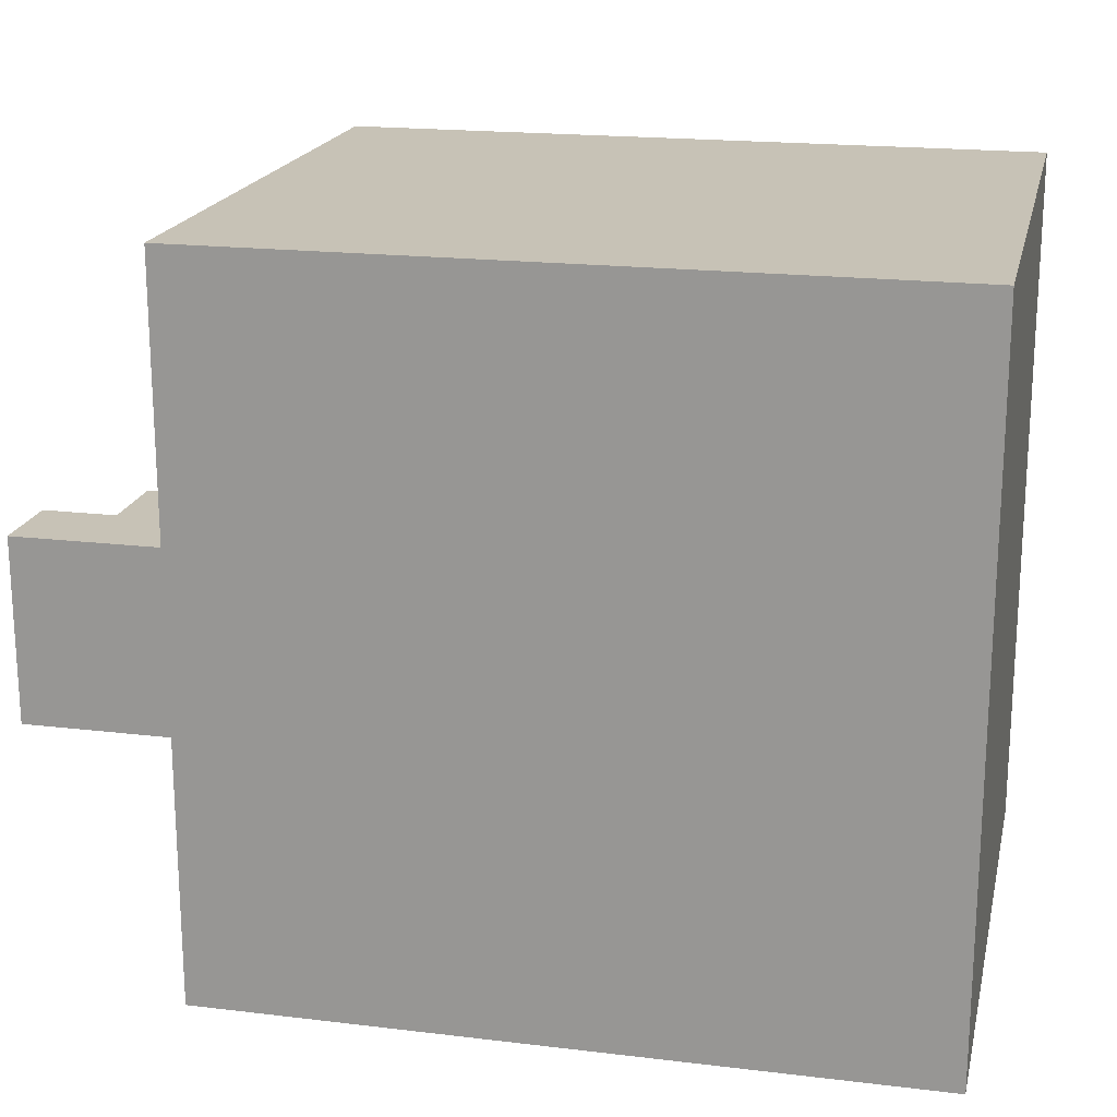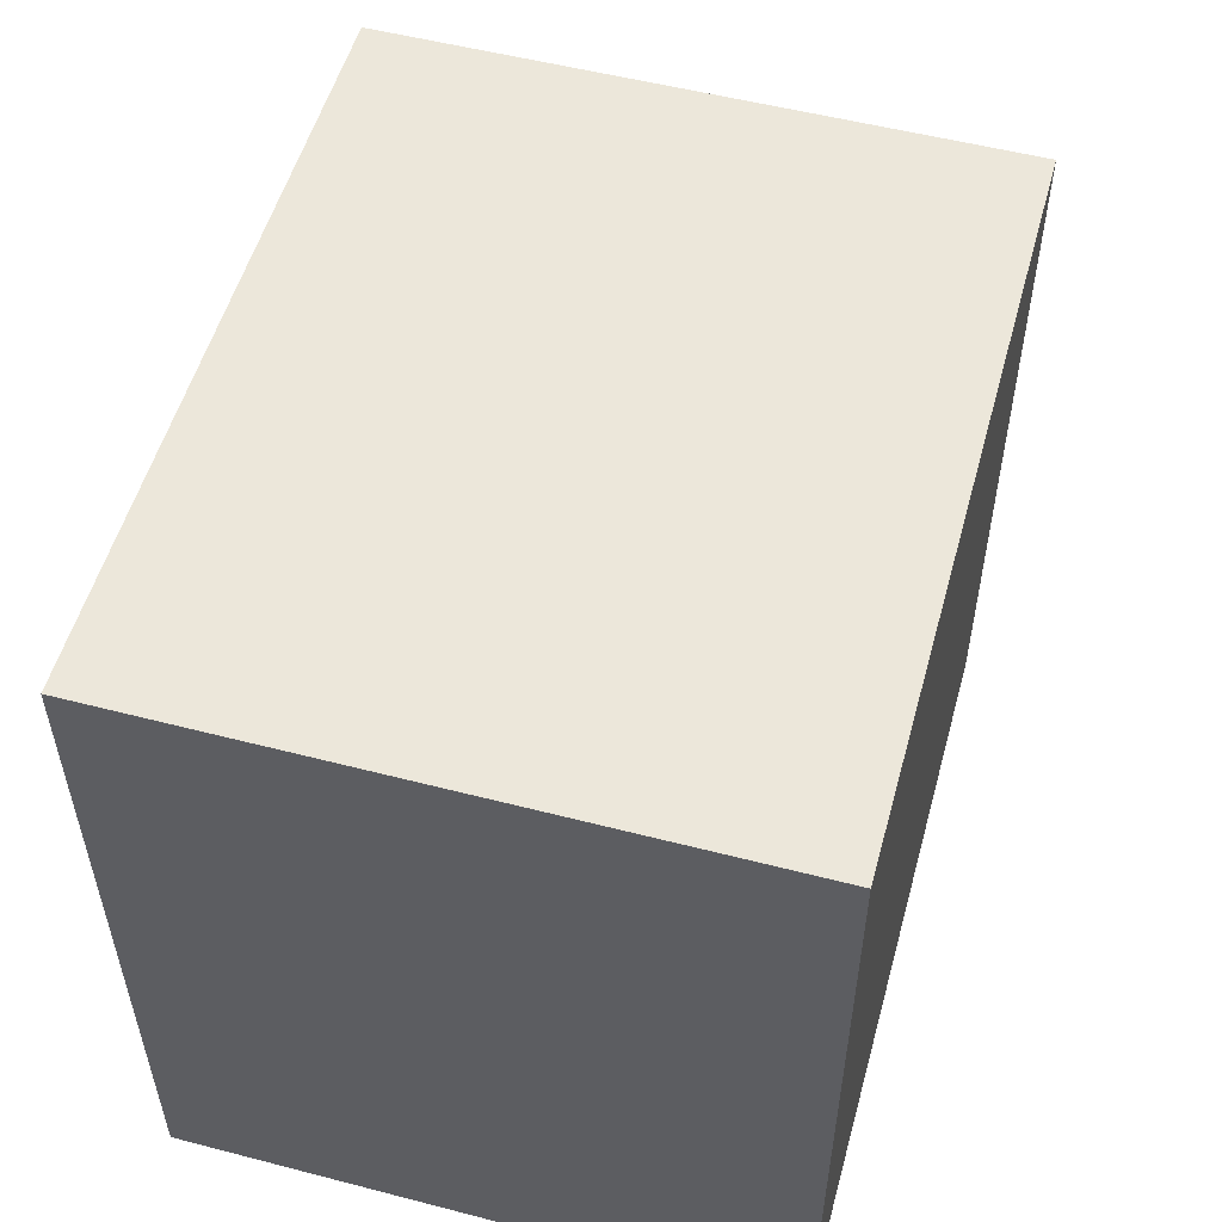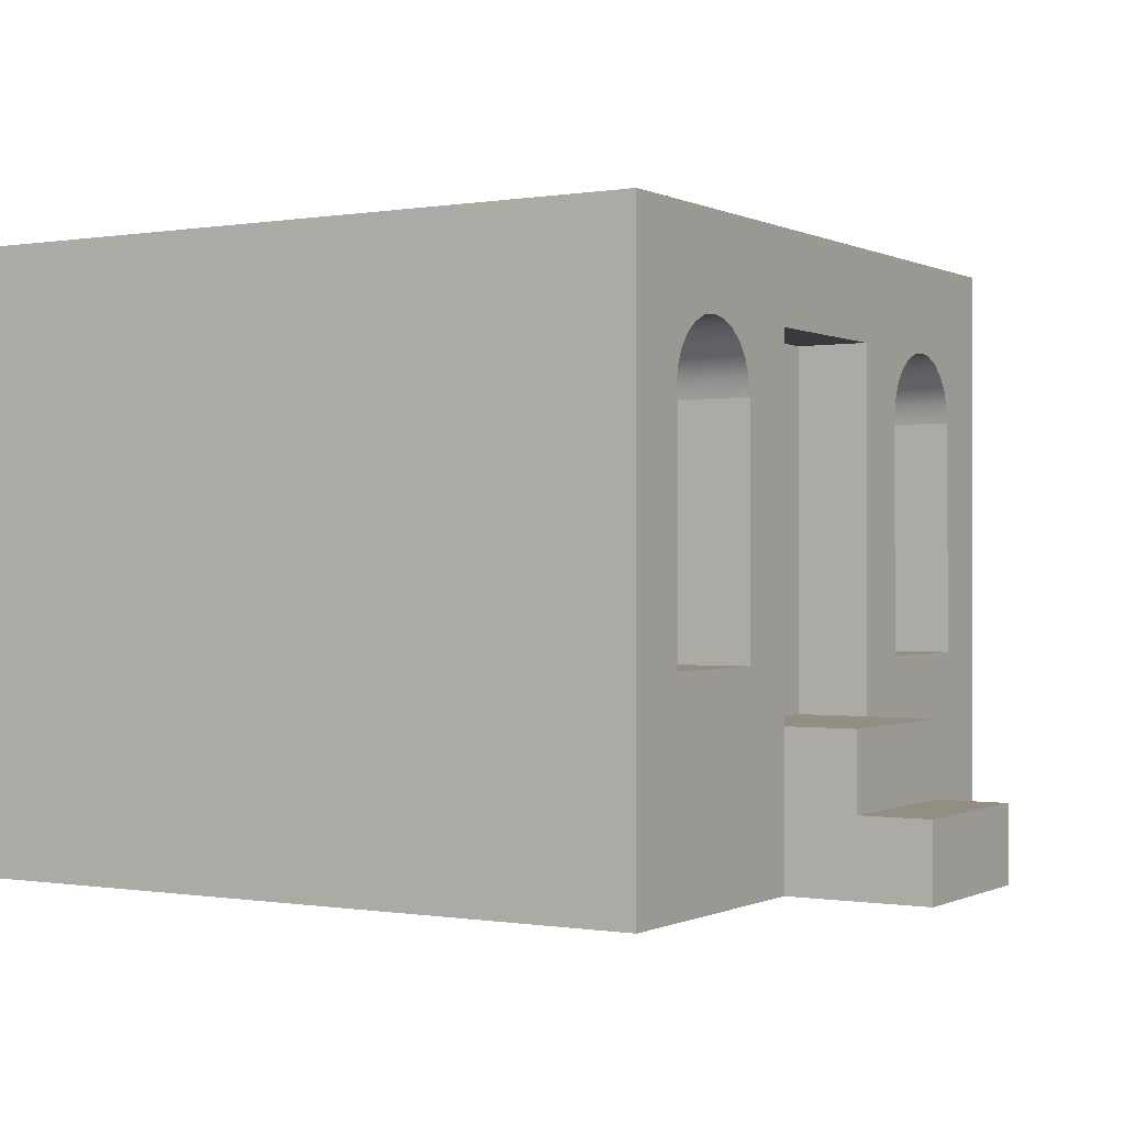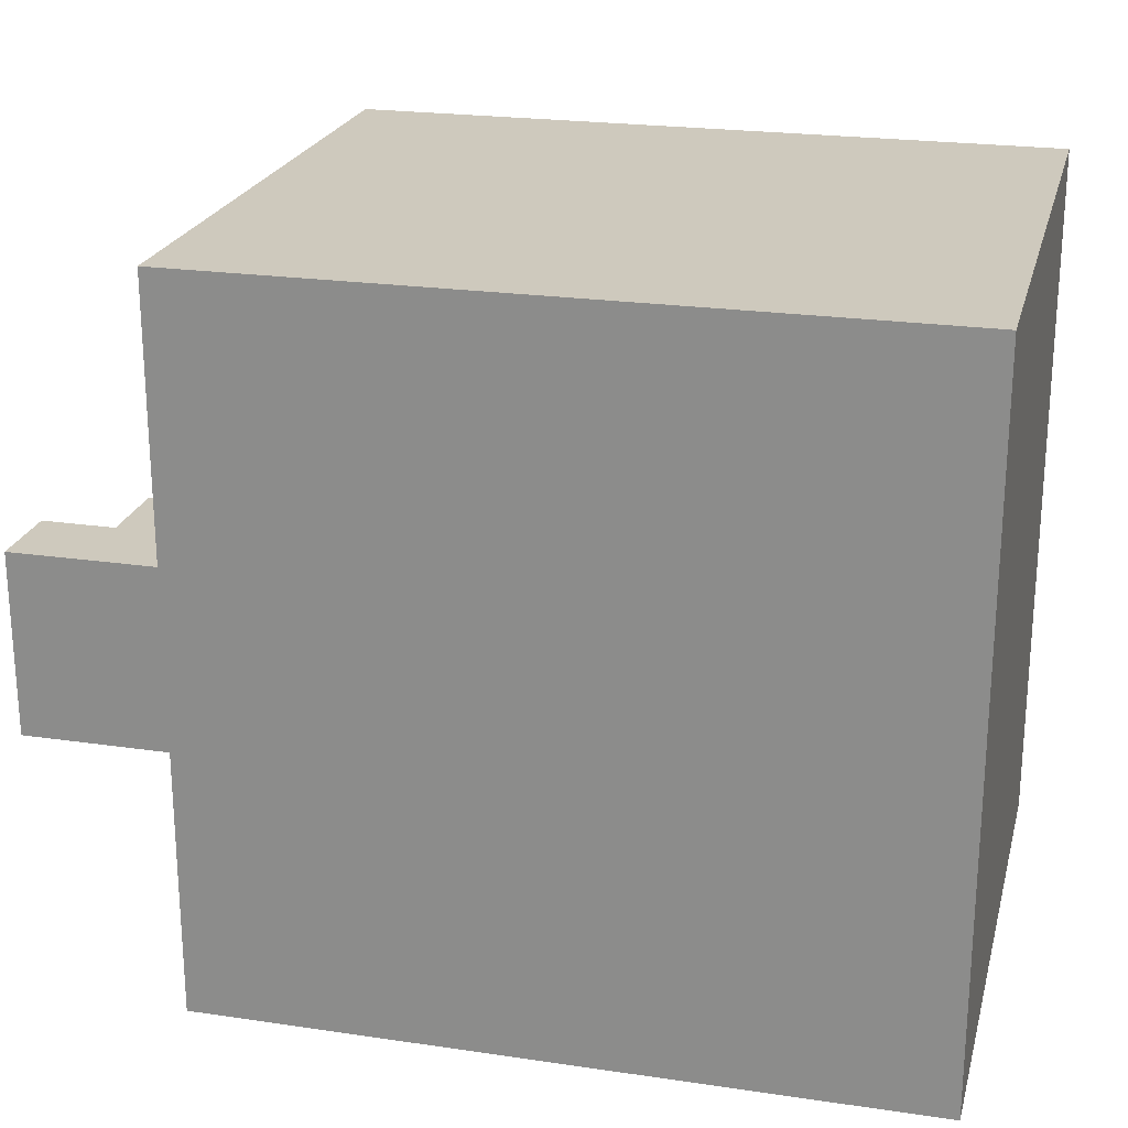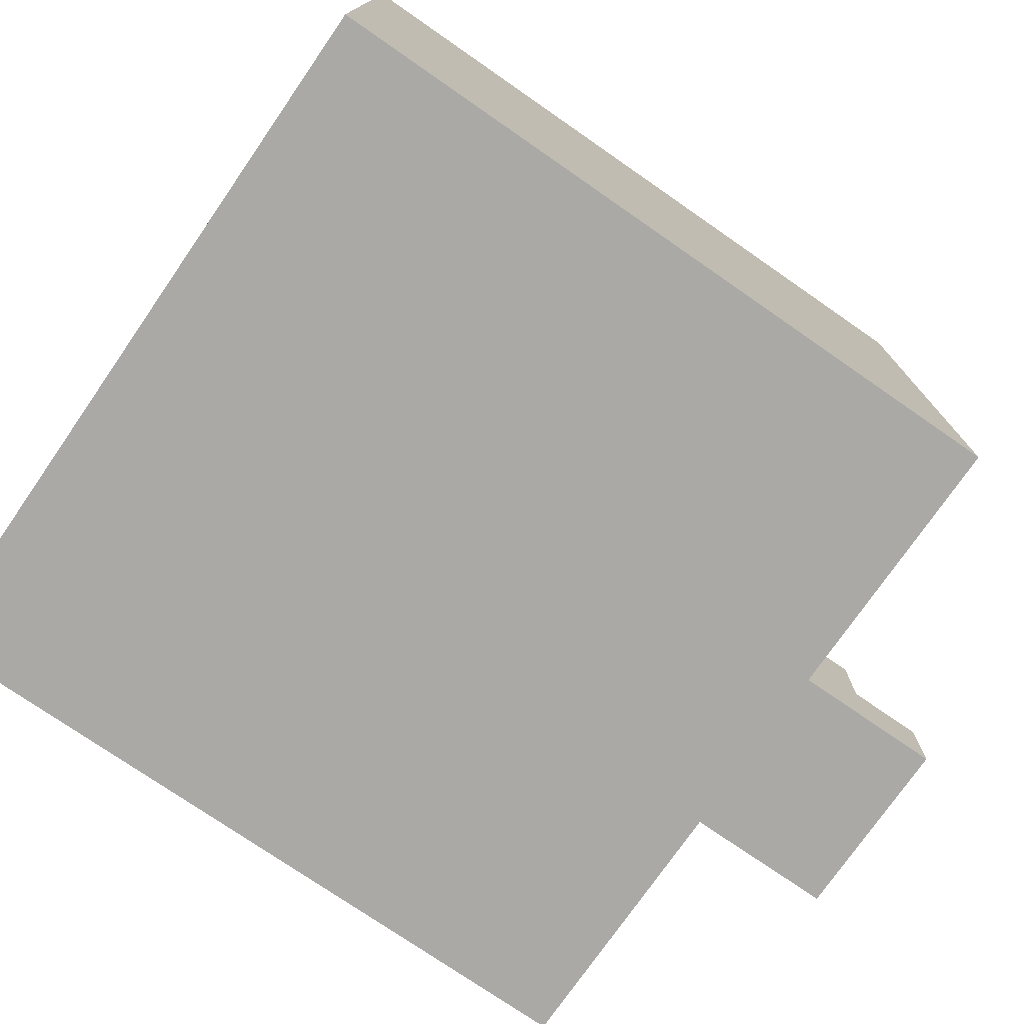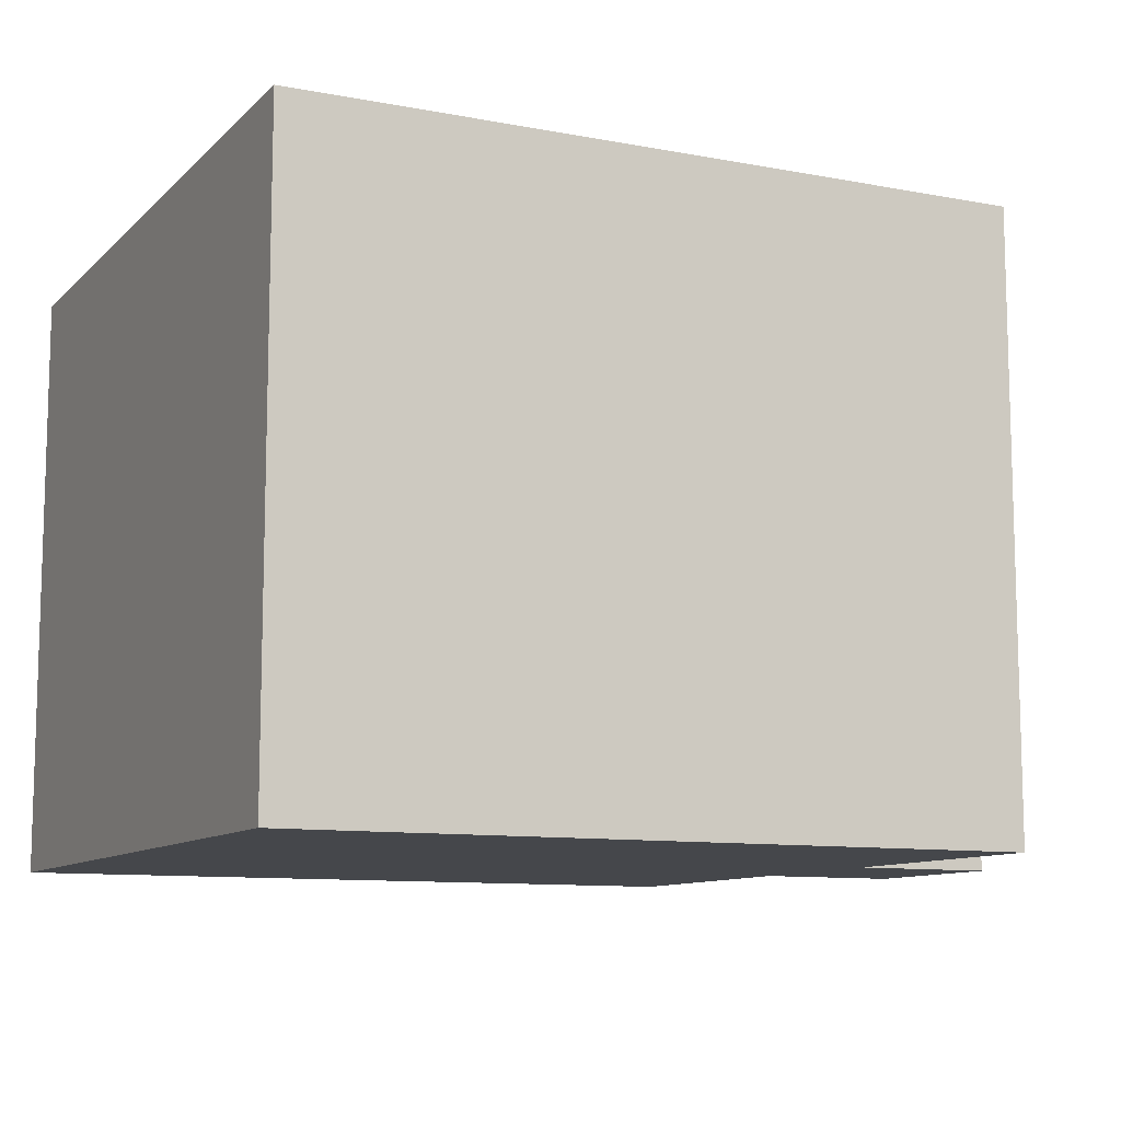
<metadata>
{"format":"obj","ext":"obj","renderer":"f3d","projection":"perspective","resolution":1024,"background":"white","views":[{"elev":19.1,"azim":12.7,"up":"+Z"},{"elev":53.8,"azim":105.4,"up":"+Z"},{"elev":-0.2,"azim":-148.8,"up":"+Y"},{"elev":22.7,"azim":14.1,"up":"+Z"},{"elev":-75.4,"azim":145.3,"up":"+Y"},{"elev":-10.2,"azim":154.3,"up":"+Y"}]}
</metadata>
<code>
o Mesh1_Group1_Model.024
v -0.5 0.2125 -0.5
v -0.5 0.8375 -0.5
v 0.5 0.8375 -0.5
v 0.5 0.2125 -0.5
v -0.5 0.2906 -0.4062
v -0.5 0.2906 -0.2188
v -0.5 0.2125 -0.125
v -0.5 0.6188 -0.2188
v -0.5 0.643 -0.2219
v -0.5 0.7125 -0.125
v -0.5 0.6656 -0.2313
v -0.5 0.685 -0.2462
v -0.5 0.6999 -0.2656
v -0.5 0.7125 0.125
v -0.5 0.6999 0.2656
v -0.5 0.7093 0.2882
v -0.5 0.7125 0.3125
v -0.5 0.7093 0.3368
v -0.5 0.8375 0.5
v -0.5 0.6999 0.3594
v -0.5 0.685 0.3788
v -0.5 0.6656 0.3937
v -0.5 0.643 0.4031
v -0.5 0.2125 0.5
v -0.5 0.6188 0.4062
v -0.4 0.643 0.4031
v -0.4 0.6188 0.4062
v -0.4 0.6656 0.3937
v -0.4 0.685 0.3788
v -0.4 0.6999 0.3594
v -0.4 0.7093 0.3368
v -0.4 0.7125 0.3125
v -0.4 0.7093 0.2882
v -0.4 0.6999 0.2656
v -0.5 0.685 0.2462
v -0.4 0.685 0.2462
v -0.5 0.6656 0.2313
v -0.5 0.643 0.2219
v -0.5 0.6188 0.2188
v -0.5 0.2906 0.2188
v -0.5 0.2125 0.125
v -0.5 0.2906 0.4062
v -0.4 0.2906 0.4062
v -0.4 0.2906 0.2188
v -0.4 0.6656 0.2313
v -0.4 0.643 0.2219
v -0.4 0.6188 0.2188
v -0.5 0 0.125
v -0.5 0 0.5
v -0.6 0.2125 0.125
v -0.6 0.1062 0.125
v -0.7 0.1062 0.125
v -0.7 0 0.125
v -0.6 0.2125 -0.125
v -0.6 0.1062 -0.125
v -0.5 0 -0.125
v -0.7 0 -0.125
v -0.7 0.1062 -0.125
v -0.5 0 -0.5
v 0.5 0 0.5
v 0.5 0 -0.5
v 0.5 0.2125 0.5
v 0.5 0.8375 0.5
v -0.4 0.2125 -0.125
v -0.4 0.2125 0.125
v -0.4 0.7125 -0.125
v -0.4 0.7125 0.125
v -0.5 0.7093 -0.2882
v -0.5 0.7125 -0.3125
v -0.5 0.7093 -0.3368
v -0.5 0.6999 -0.3594
v -0.5 0.685 -0.3788
v -0.5 0.6656 -0.3937
v -0.5 0.643 -0.4031
v -0.5 0.6188 -0.4062
v -0.4 0.2906 -0.4062
v -0.4 0.6188 -0.4062
v -0.4 0.2906 -0.2188
v -0.4 0.6188 -0.2188
v -0.4 0.643 -0.2219
v -0.4 0.6656 -0.2313
v -0.4 0.685 -0.2462
v -0.4 0.6999 -0.2656
v -0.4 0.7093 -0.2882
v -0.4 0.7125 -0.3125
v -0.4 0.7093 -0.3368
v -0.4 0.6999 -0.3594
v -0.4 0.685 -0.3788
v -0.4 0.6656 -0.3937
v -0.4 0.643 -0.4031
f 2 4 1
f 1 5 2
f 1 6 5
f 7 6 1
f 6 7 8
f 7 9 8
f 10 9 7
f 10 11 9
f 10 12 11
f 10 13 12
f 10 2 13
f 14 2 10
f 15 2 14
f 16 2 15
f 17 2 16
f 18 2 17
f 18 19 2
f 20 19 18
f 21 19 20
f 22 19 21
f 23 19 22
f 19 23 24
f 24 23 25
f 23 27 25
f 22 26 23
f 21 28 22
f 20 29 21
f 18 30 20
f 17 31 18
f 16 32 17
f 15 33 16
f 35 34 15
f 15 14 35
f 35 14 37
f 37 14 38
f 38 14 39
f 39 14 40
f 41 40 14
f 41 42 40
f 24 42 41
f 42 24 25
f 25 43 42
f 42 44 40
f 40 47 39
f 39 46 38
f 38 45 37
f 37 36 35
f 3 62 4
f 19 3 2
f 63 24 62
f 7 66 10
f 10 67 14
f 14 65 41
f 13 2 68
f 68 2 69
f 69 2 70
f 70 2 71
f 71 2 72
f 72 2 73
f 73 2 74
f 74 2 75
f 75 2 5
f 5 77 75
f 6 76 5
f 8 78 6
f 9 79 8
f 11 80 9
f 12 81 11
f 13 82 12
f 68 83 13
f 69 84 68
f 70 85 69
f 71 86 70
f 72 87 71
f 73 88 72
f 74 89 73
f 75 90 74
f 2 3 4
f 23 26 27
f 22 28 26
f 21 29 28
f 20 30 29
f 18 31 30
f 17 32 31
f 16 33 32
f 15 34 33
f 35 36 34
f 25 27 43
f 42 43 44
f 40 44 47
f 39 47 46
f 38 46 45
f 37 45 36
f 3 63 62
f 19 63 3
f 63 19 24
f 7 64 66
f 10 66 67
f 14 67 65
f 5 76 77
f 6 78 76
f 8 79 78
f 9 80 79
f 11 81 80
f 12 82 81
f 13 83 82
f 68 84 83
f 69 85 84
f 70 86 85
f 71 87 86
f 72 88 87
f 73 89 88
f 74 90 89
f 75 77 90
f 36 46 29
f 66 65 67
f 88 90 82
f 47 44 43
f 43 27 47
f 27 26 46
f 26 28 29
f 29 30 31
f 31 32 29
f 32 33 29
f 33 34 36
f 36 45 46
f 46 47 27
f 26 29 46
f 33 36 29
f 66 64 65
f 77 76 78
f 78 79 77
f 79 80 90
f 80 81 82
f 82 83 84
f 84 85 82
f 85 86 82
f 86 87 88
f 88 89 90
f 90 77 79
f 80 82 90
f 86 88 82
f 41 49 24
f 51 53 48
f 55 50 54
f 57 58 55
f 56 1 59
f 48 56 61
f 62 49 60
f 4 60 61
f 1 61 59
f 52 57 53
f 55 52 51
f 7 50 41
f 41 48 49
f 41 50 51
f 51 52 53
f 48 41 51
f 55 51 50
f 54 7 55
f 7 56 55
f 56 57 55
f 56 7 1
f 61 60 48
f 60 49 48
f 48 53 57
f 56 59 61
f 48 57 56
f 62 24 49
f 4 62 60
f 1 4 61
f 52 58 57
f 55 58 52
f 65 64 7
f 7 54 50
f 41 65 7

</code>
